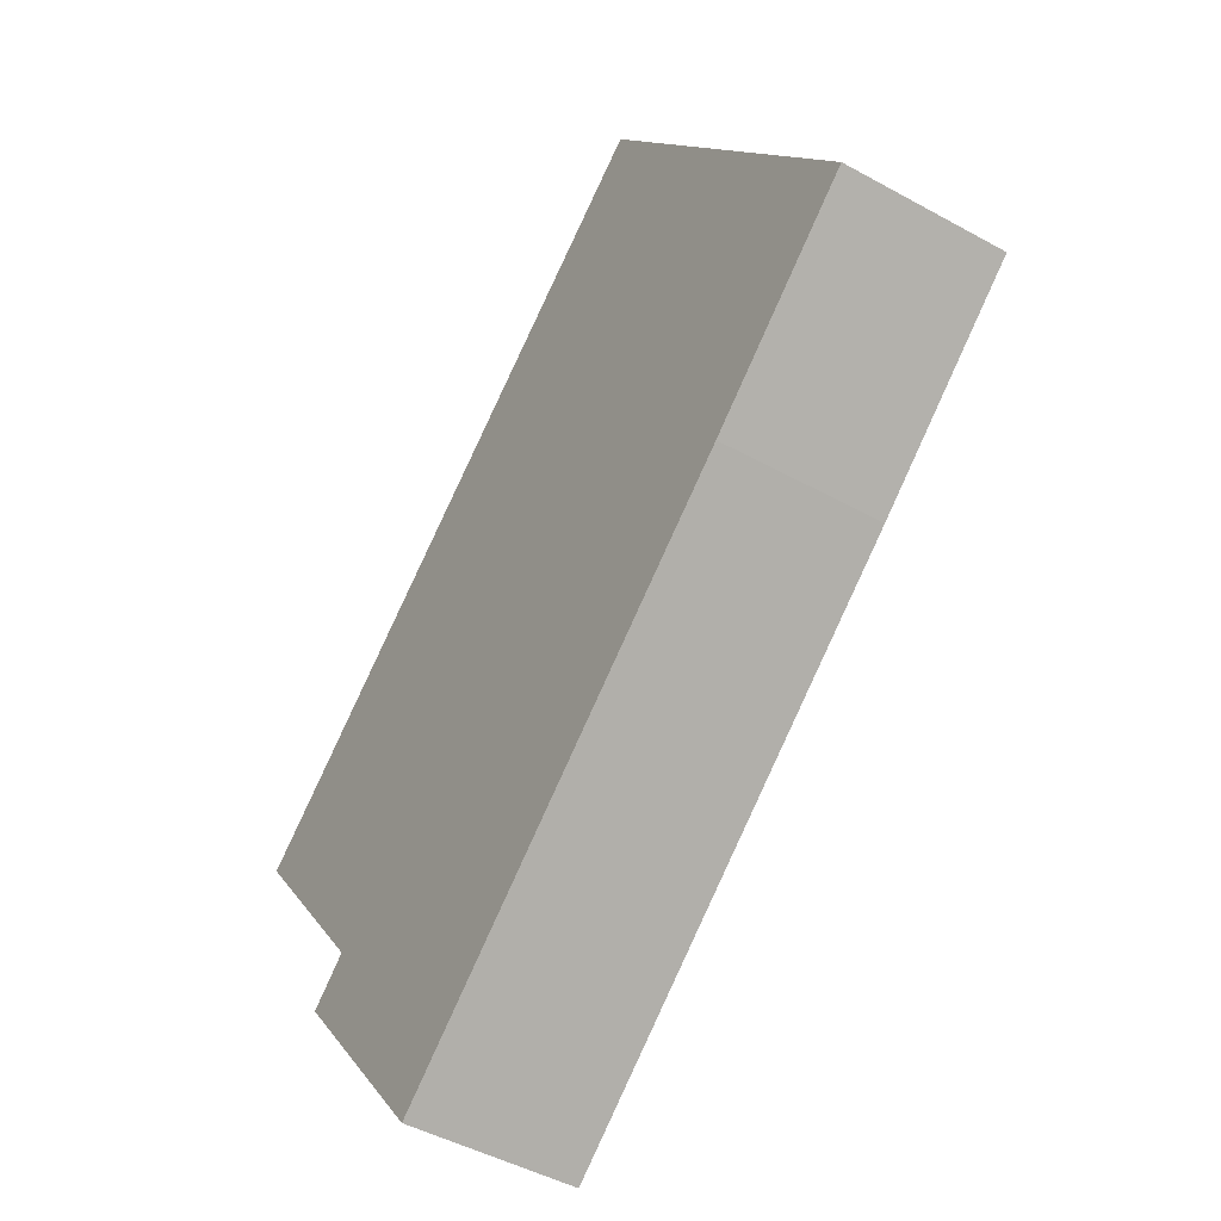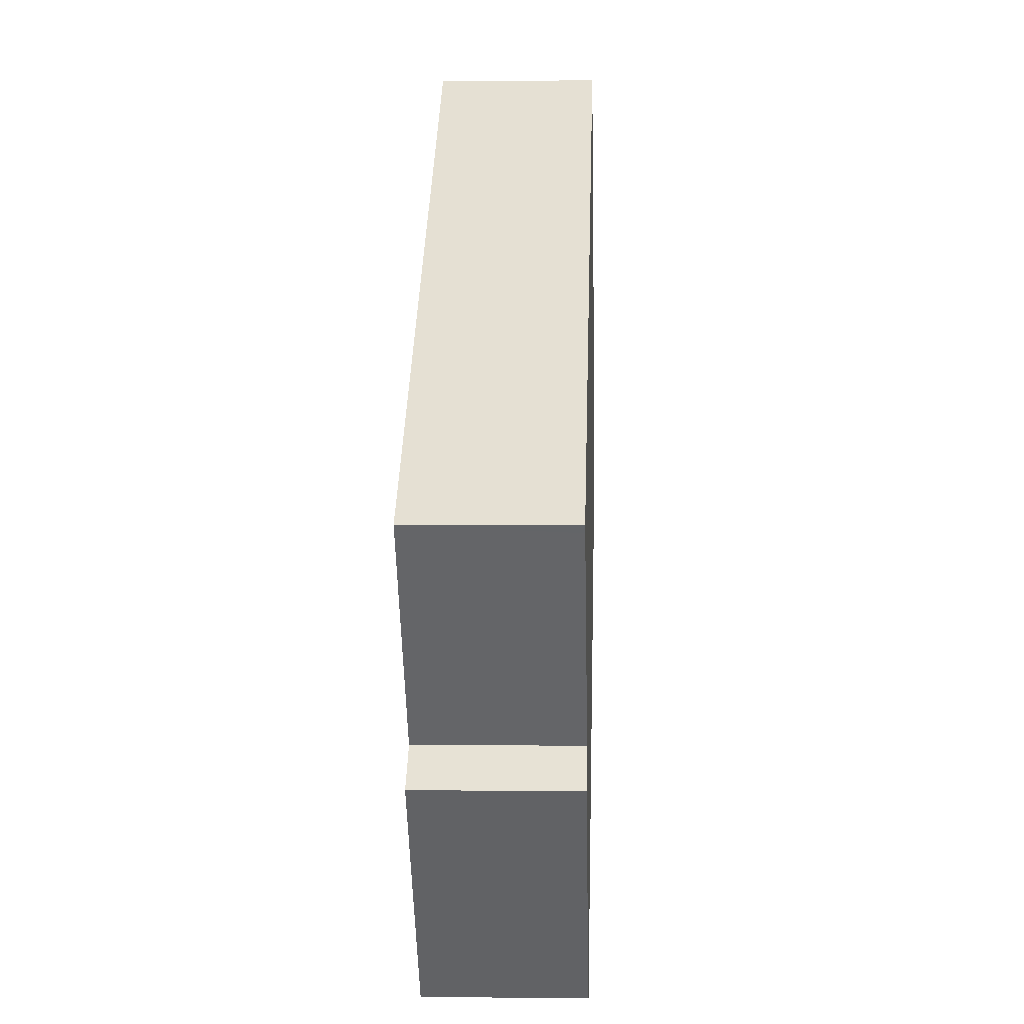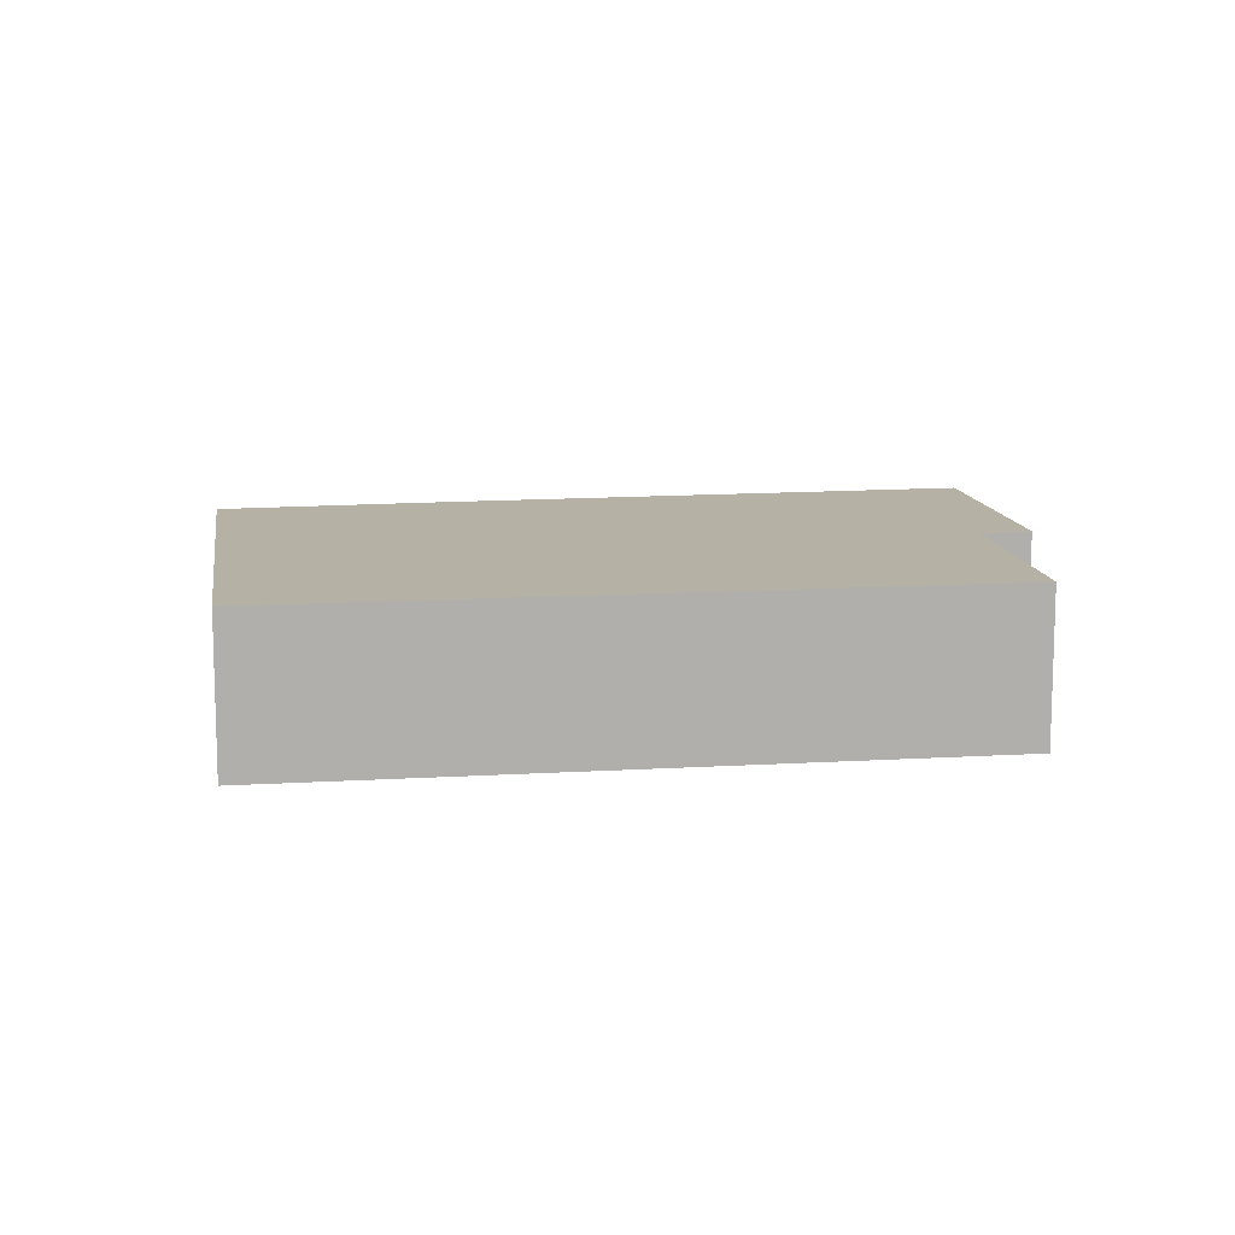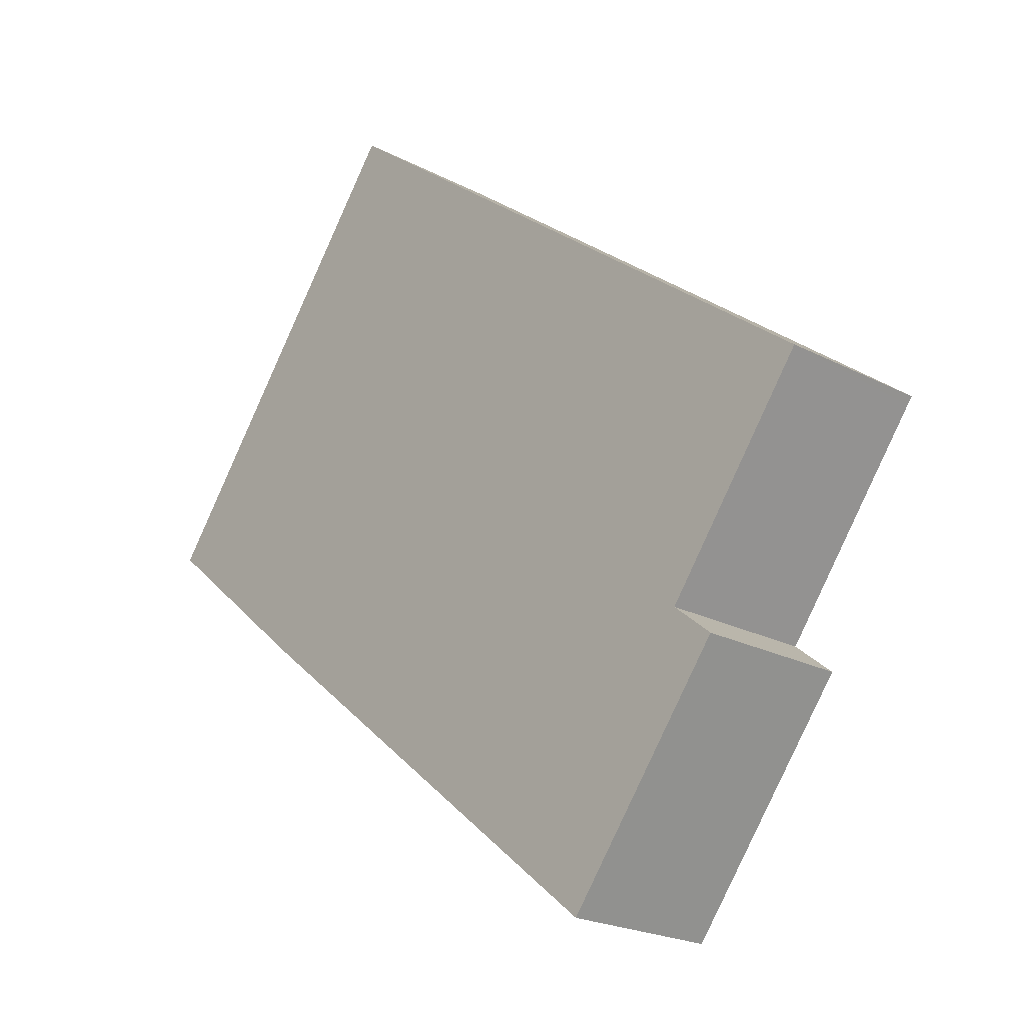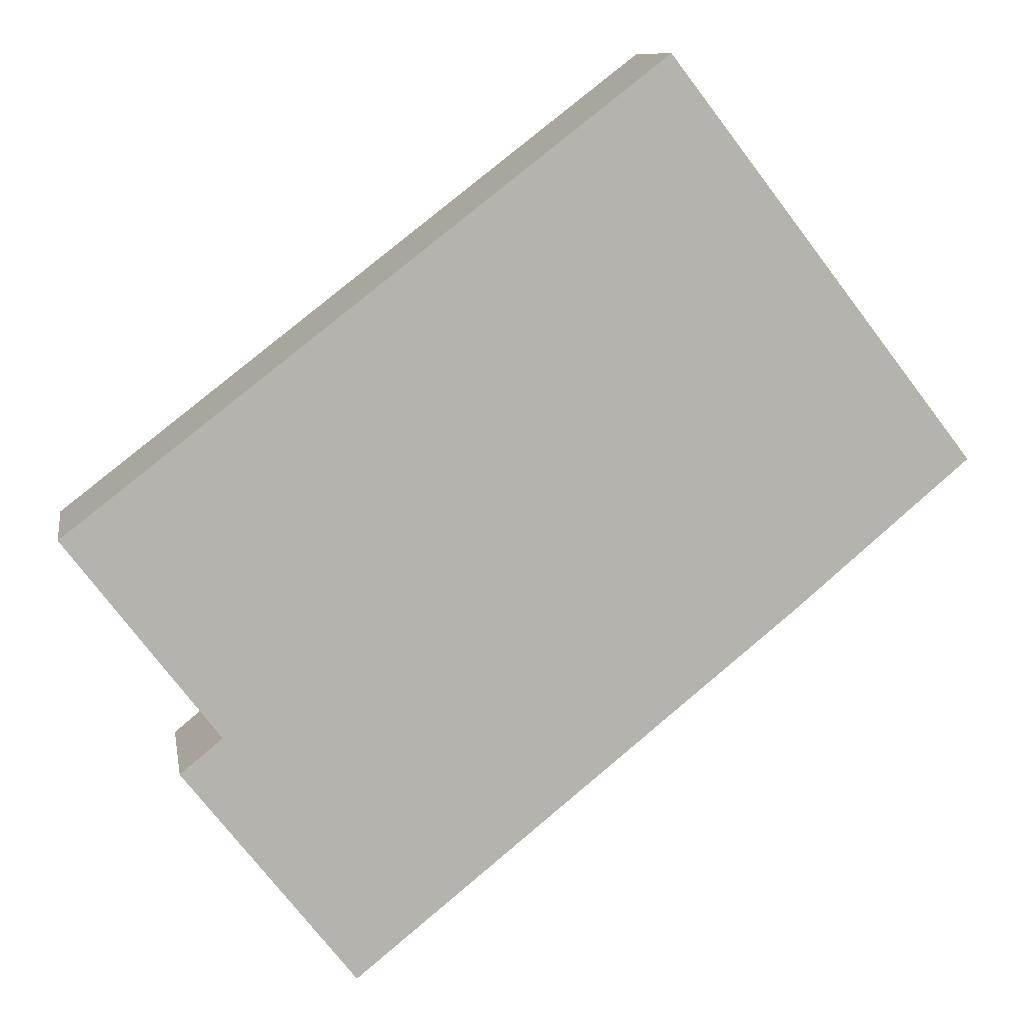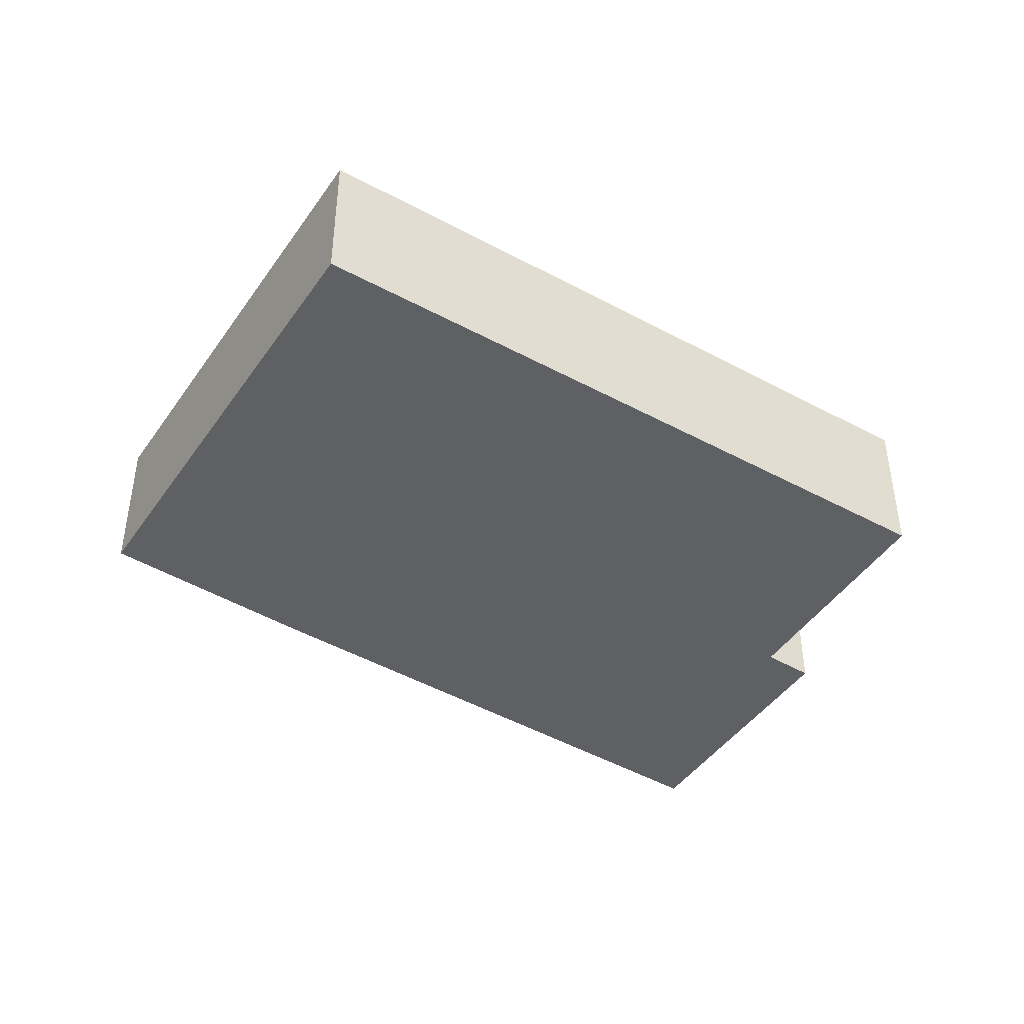
<metadata>
{"format":"obj","ext":"obj","renderer":"f3d","projection":"perspective","resolution":1024,"background":"white","views":[{"elev":-45.8,"azim":-122.6,"up":"+Z"},{"elev":1.3,"azim":92.4,"up":"+Z"},{"elev":12.0,"azim":29.3,"up":"+Y"},{"elev":-22.1,"azim":47.7,"up":"+Z"},{"elev":10.2,"azim":170.7,"up":"+Z"},{"elev":-44.5,"azim":5.4,"up":"+Y"}]}
</metadata>
<code>
v  15.24 3.542 2.494
v  16.7 3.542 -5.715
v  6.889 3.542 8.926
v  19.96 3.542 -1.395
v  20.08 3.542 -1.239
v  4.947 3.542 6.41
v  3.953 3.542 -3.346
v  0 3.542 2.169e-16
v  4.947 3.542 -4.154
v  13.84 3.542 -11.38
v  17.64 3.542 -6.492
v  0 0 0
v  4.947 -3.925e-16 6.41
v  6.889 -5.466e-16 8.926
v  15.24 -1.527e-16 2.494
v  20.08 7.587e-17 -1.239
v  16.7 3.499e-16 -5.715
v  17.64 3.975e-16 -6.492
v  19.96 8.542e-17 -1.395
v  13.84 6.971e-16 -11.38
v  3.953 2.049e-16 -3.346
v  4.947 2.544e-16 -4.154
g defaultobject
f 1 2 3
f 2 1 4
f 4 1 5
f 6 7 8
f 7 6 9
f 9 6 10
f 10 6 2
f 10 2 11
f 2 6 3
f 12 6 8
f 6 12 13
f 6 13 3
f 3 13 14
f 14 1 3
f 1 14 15
f 1 15 5
f 5 15 16
f 17 11 2
f 11 17 18
f 16 4 5
f 4 16 2
f 2 16 17
f 17 16 19
f 18 10 11
f 10 18 20
f 21 8 7
f 8 21 12
f 20 9 10
f 9 20 22
f 9 22 7
f 7 22 21
f 18 22 20
f 22 18 17
f 22 17 19
f 22 19 16
f 22 16 15
f 22 15 14
f 22 14 21
f 21 14 12
f 12 14 13

</code>
